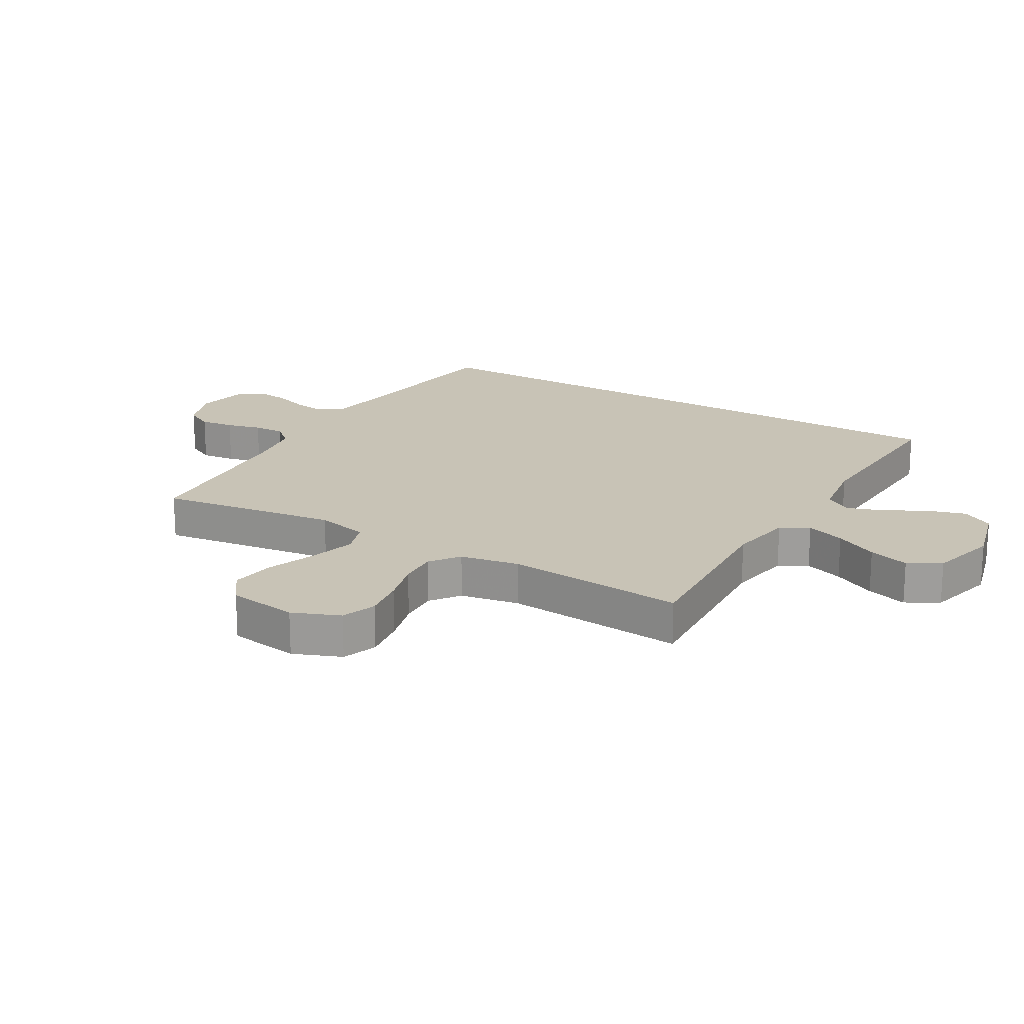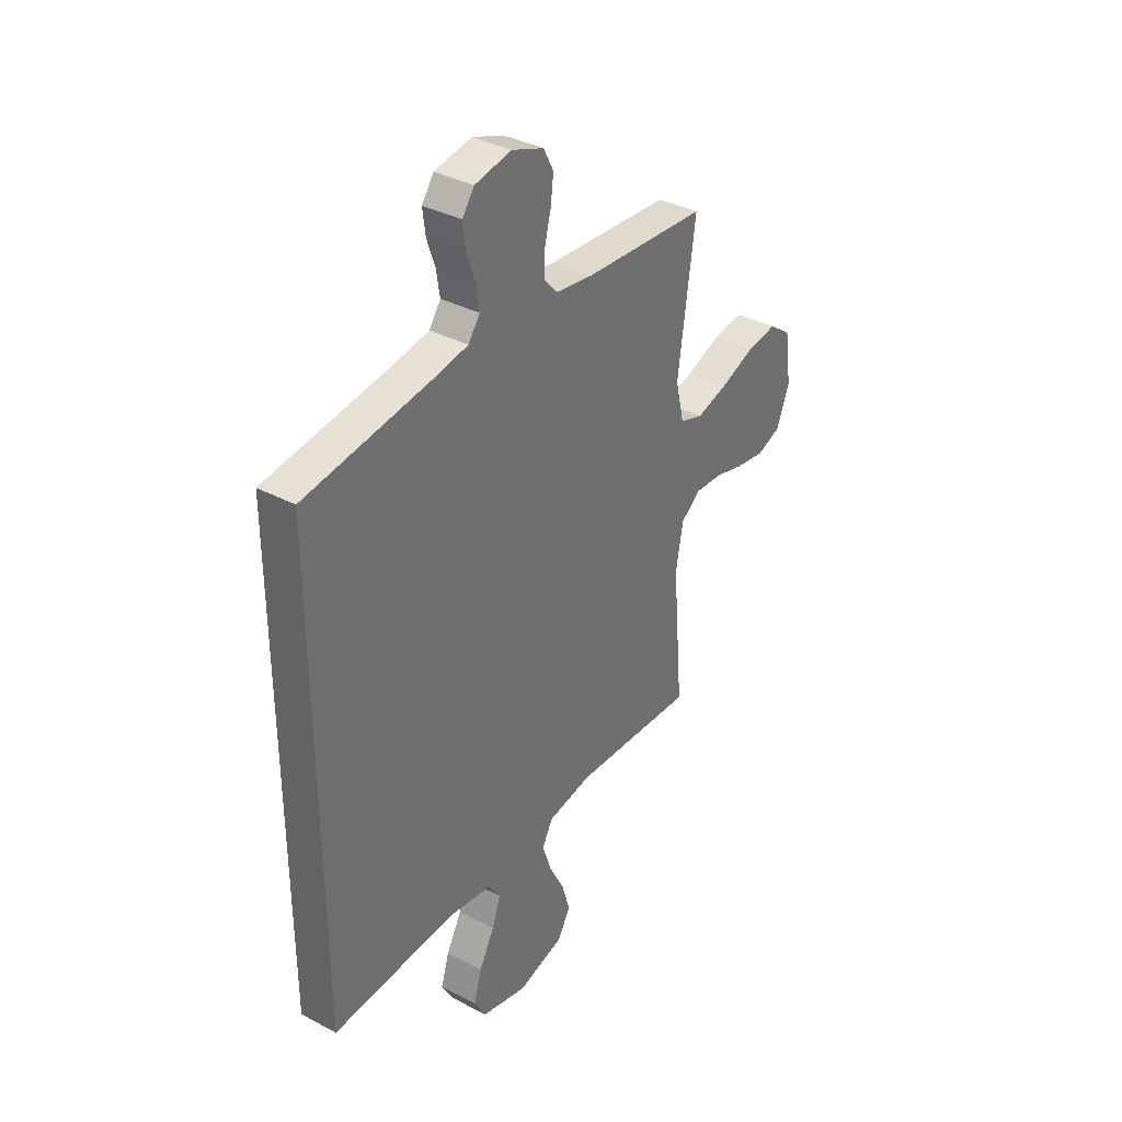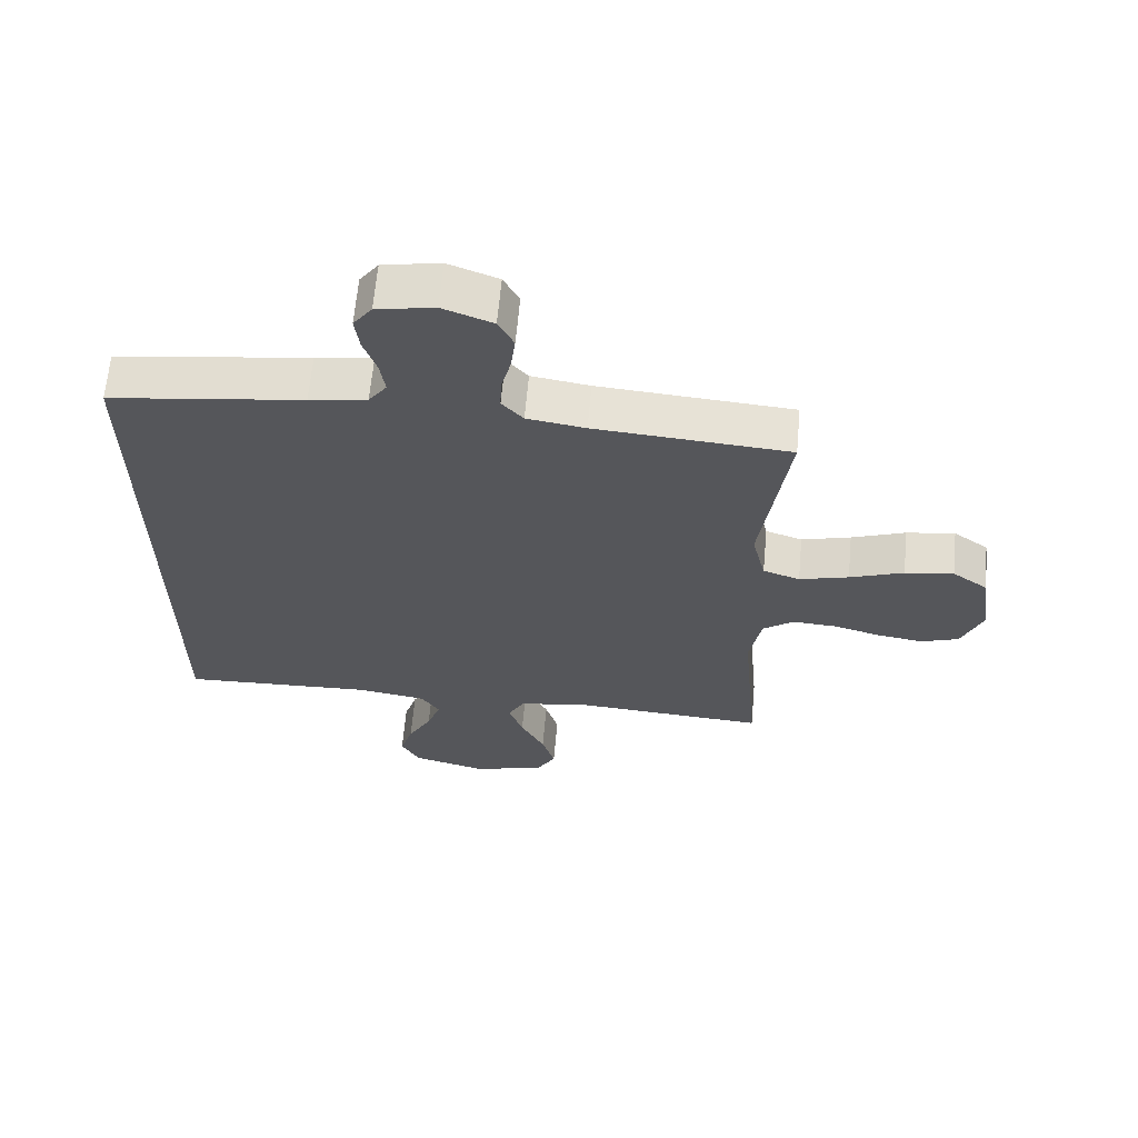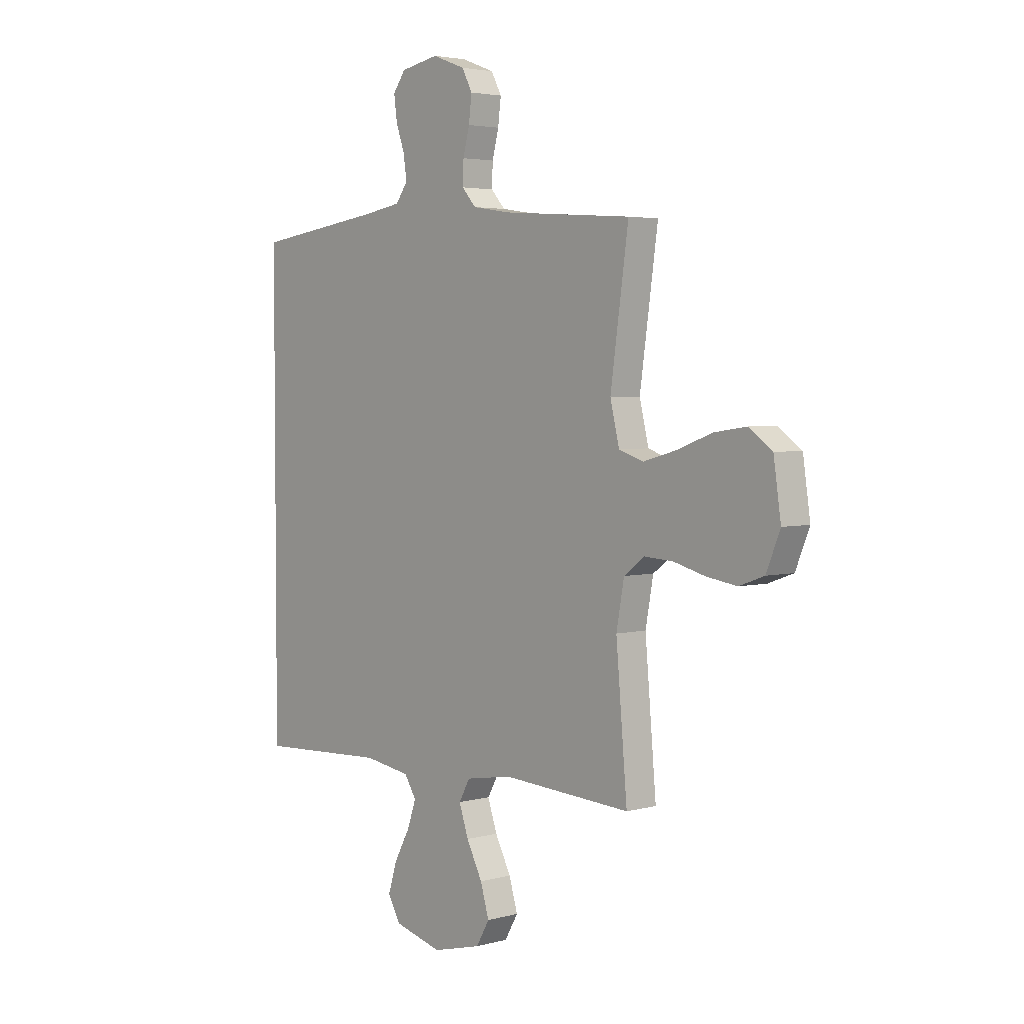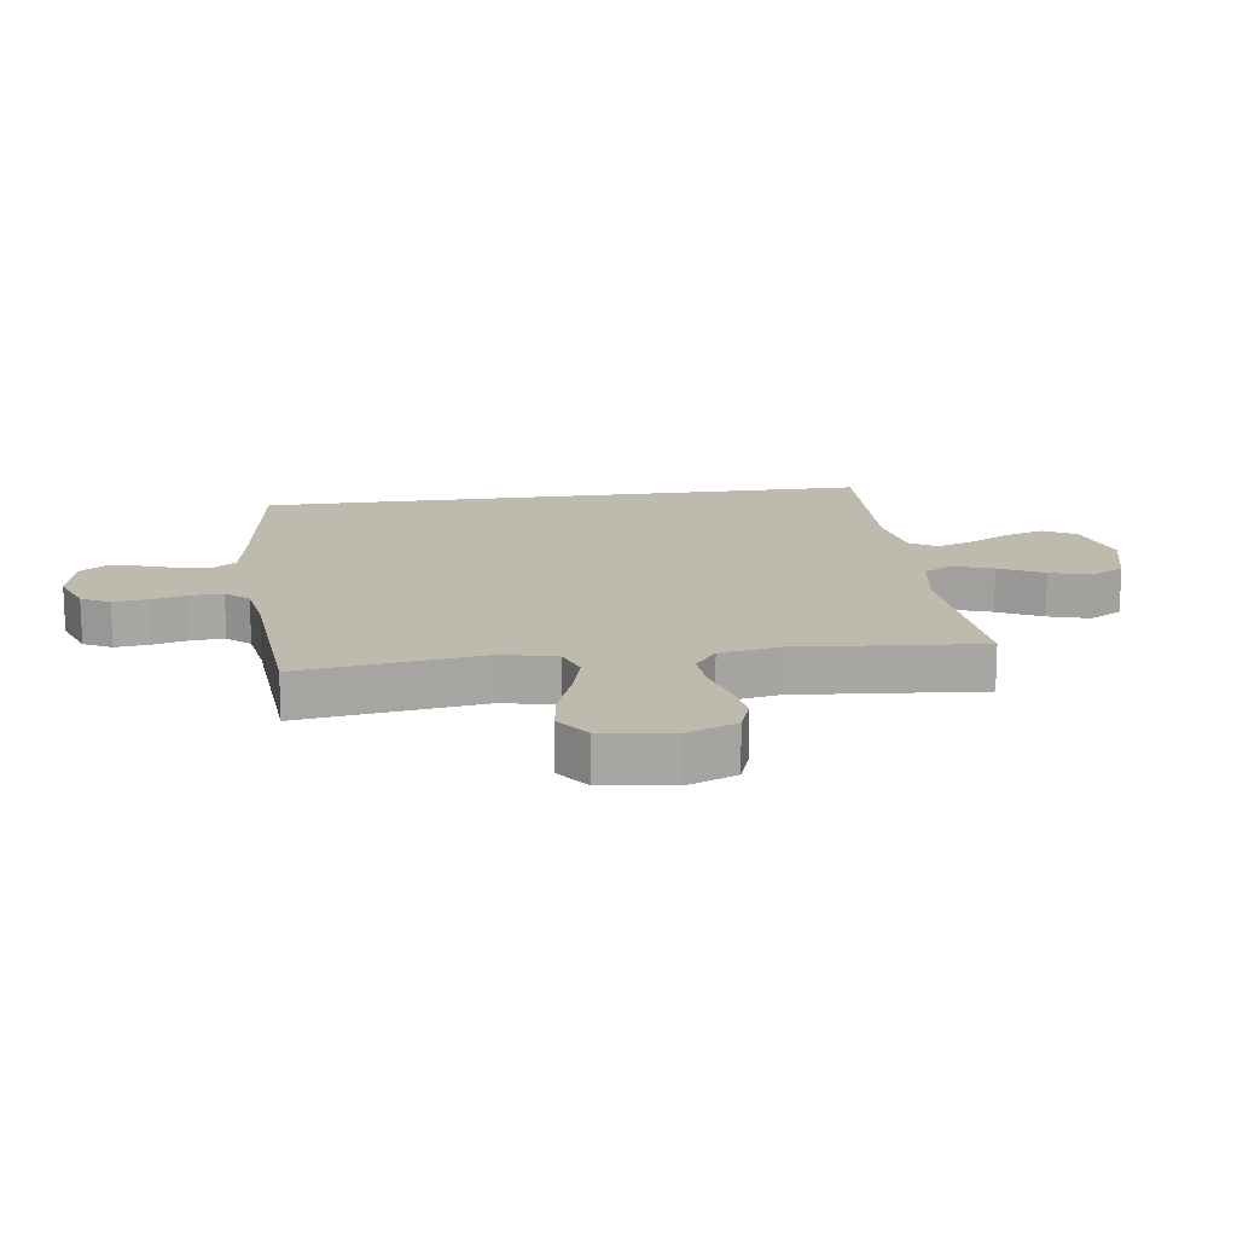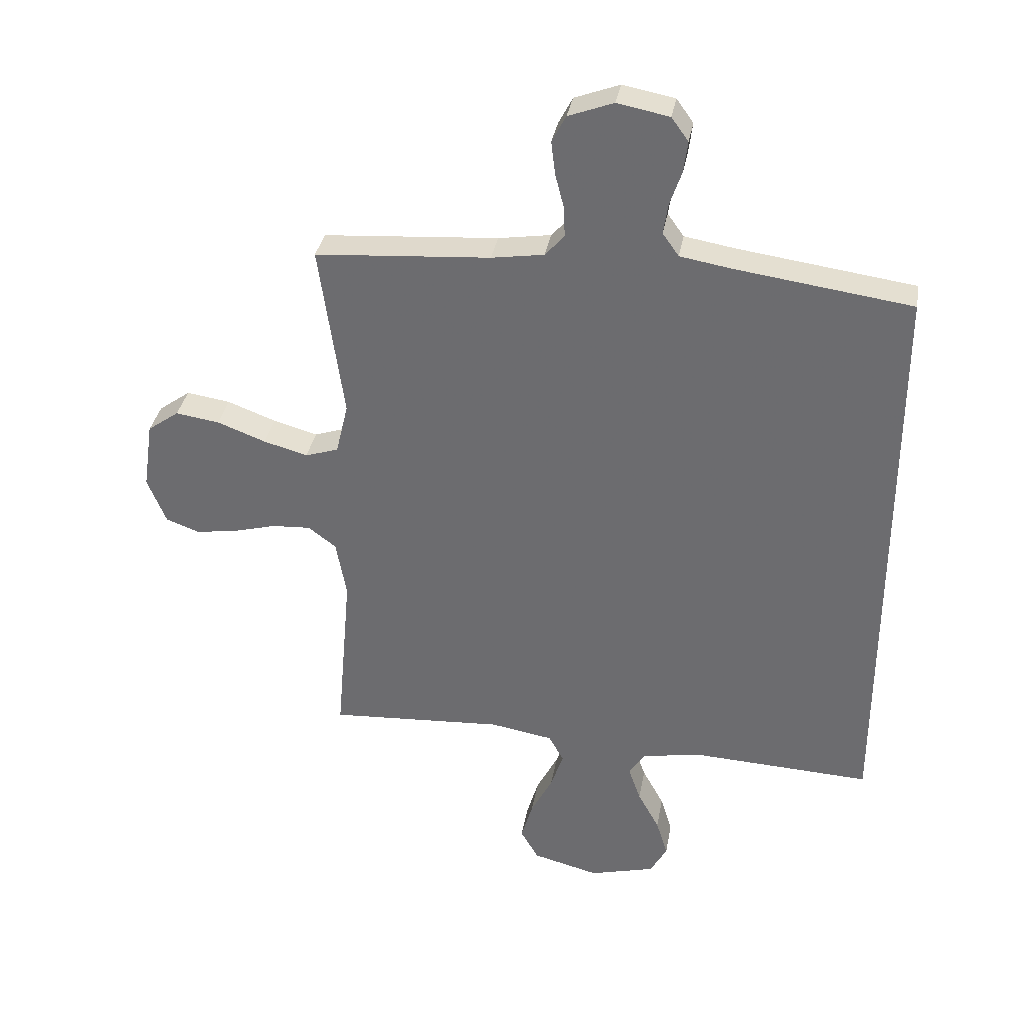
<metadata>
{"format":"obj","ext":"obj","renderer":"f3d","projection":"perspective","resolution":1024,"background":"white","views":[{"elev":19.4,"azim":120.5,"up":"+Y"},{"elev":36.0,"azim":-55.2,"up":"+Z"},{"elev":63.9,"azim":5.2,"up":"+Z"},{"elev":3.6,"azim":48.1,"up":"+Z"},{"elev":15.5,"azim":82.1,"up":"+Y"},{"elev":34.7,"azim":-170.0,"up":"+Z"}]}
</metadata>
<code>
v 0.5 0.07 0.5
v 0.458 0.07 0.2
v 0.479 0.07 0.112
v 0.536 0.07 0.093
v 0.612 0.07 0.114
v 0.695 0.07 0.145
v 0.77 0.07 0.156
v 0.824 0.07 0.117
v 0.841 0.07 0
v 0.809 0.07 -0.079
v 0.751 0.07 -0.1
v 0.68 0.07 -0.089
v 0.606 0.07 -0.069
v 0.54 0.07 -0.065
v 0.492 0.07 -0.101
v 0.474 0.07 -0.2
v 0.5 0.07 -0.5
v 0.2 0.07 -0.481
v 0.092 0.07 -0.499
v 0.066 0.07 -0.546
v 0.088 0.07 -0.611
v 0.125 0.07 -0.683
v 0.145 0.07 -0.751
v 0.114 0.07 -0.805
v 0 0.07 -0.834
v -0.112 0.07 -0.804
v -0.141 0.07 -0.752
v -0.121 0.07 -0.687
v -0.084 0.07 -0.619
v -0.063 0.07 -0.559
v -0.091 0.07 -0.515
v -0.2 0.07 -0.498
v -0.5 0.07 -0.512
v -0.5 0.07 0.498
v -0.2 0.07 0.539
v -0.111 0.07 0.554
v -0.083 0.07 0.593
v -0.091 0.07 0.646
v -0.111 0.07 0.704
v -0.118 0.07 0.758
v -0.089 0.07 0.798
v 0 0.07 0.815
v 0.077 0.07 0.786
v 0.101 0.07 0.74
v 0.094 0.07 0.683
v 0.079 0.07 0.625
v 0.077 0.07 0.573
v 0.11 0.07 0.536
v 0.2 0.07 0.522
v 0.5 0 0.5
v 0.458 0 0.2
v 0.479 0 0.112
v 0.536 0 0.093
v 0.612 0 0.114
v 0.695 0 0.145
v 0.77 0 0.156
v 0.824 0 0.117
v 0.841 0 0
v 0.809 0 -0.079
v 0.751 0 -0.1
v 0.68 0 -0.089
v 0.606 0 -0.069
v 0.54 0 -0.065
v 0.492 0 -0.101
v 0.474 0 -0.2
v 0.5 0 -0.5
v 0.2 0 -0.481
v 0.092 0 -0.499
v 0.066 0 -0.546
v 0.088 0 -0.611
v 0.125 0 -0.683
v 0.145 0 -0.751
v 0.114 0 -0.805
v 0 0 -0.834
v -0.112 0 -0.804
v -0.141 0 -0.752
v -0.121 0 -0.687
v -0.084 0 -0.619
v -0.063 0 -0.559
v -0.091 0 -0.515
v -0.2 0 -0.498
v -0.5 0 -0.512
v -0.5 0 0.498
v -0.2 0 0.539
v -0.111 0 0.554
v -0.083 0 0.593
v -0.091 0 0.646
v -0.111 0 0.704
v -0.118 0 0.758
v -0.089 0 0.798
v 0 0 0.815
v 0.077 0 0.786
v 0.101 0 0.74
v 0.094 0 0.683
v 0.079 0 0.625
v 0.077 0 0.573
v 0.11 0 0.536
v 0.2 0 0.522
f 44 45 46
f 43 44 46
f 42 43 46
f 41 42 46
f 40 41 46
f 39 40 46
f 38 39 46
f 37 38 46 47
f 36 37 47 48
f 32 33 34 35
f 36 48 49
f 35 36 49
f 32 35 49
f 31 32 49
f 27 28 29
f 26 27 29
f 25 26 29
f 24 25 29
f 23 24 29
f 22 23 29
f 21 22 29
f 20 21 29 30
f 49 1 2
f 31 49 2
f 30 31 2
f 20 30 2
f 19 20 2
f 11 12 13
f 10 11 13
f 9 10 13
f 8 9 13
f 7 8 13
f 6 7 13
f 5 6 13
f 4 5 13 14
f 3 4 14 15
f 3 15 16
f 2 3 16
f 19 2 16
f 18 19 16
f 16 17 18
f 95 94 93
f 95 93 92
f 95 92 91
f 95 91 90
f 95 90 89
f 95 89 88
f 95 88 87
f 96 95 87 86
f 97 96 86 85
f 84 83 82 81
f 98 97 85
f 98 85 84
f 98 84 81
f 98 81 80
f 78 77 76
f 78 76 75
f 78 75 74
f 78 74 73
f 78 73 72
f 78 72 71
f 78 71 70
f 79 78 70 69
f 51 50 98
f 51 98 80
f 51 80 79
f 51 79 69
f 51 69 68
f 62 61 60
f 62 60 59
f 62 59 58
f 62 58 57
f 62 57 56
f 62 56 55
f 62 55 54
f 63 62 54 53
f 64 63 53 52
f 65 64 52
f 65 52 51
f 65 51 68
f 65 68 67
f 67 66 65
f 1 50 51 2
f 2 51 52 3
f 3 52 53 4
f 4 53 54 5
f 5 54 55 6
f 6 55 56 7
f 7 56 57 8
f 8 57 58 9
f 9 58 59 10
f 10 59 60 11
f 11 60 61 12
f 12 61 62 13
f 13 62 63 14
f 14 63 64 15
f 15 64 65 16
f 16 65 66 17
f 17 66 67 18
f 18 67 68 19
f 19 68 69 20
f 20 69 70 21
f 21 70 71 22
f 22 71 72 23
f 23 72 73 24
f 24 73 74 25
f 25 74 75 26
f 26 75 76 27
f 27 76 77 28
f 28 77 78 29
f 29 78 79 30
f 30 79 80 31
f 31 80 81 32
f 32 81 82 33
f 33 82 83 34
f 34 83 84 35
f 35 84 85 36
f 36 85 86 37
f 37 86 87 38
f 38 87 88 39
f 39 88 89 40
f 40 89 90 41
f 41 90 91 42
f 42 91 92 43
f 43 92 93 44
f 44 93 94 45
f 45 94 95 46
f 46 95 96 47
f 47 96 97 48
f 48 97 98 49
f 49 98 50 1

</code>
